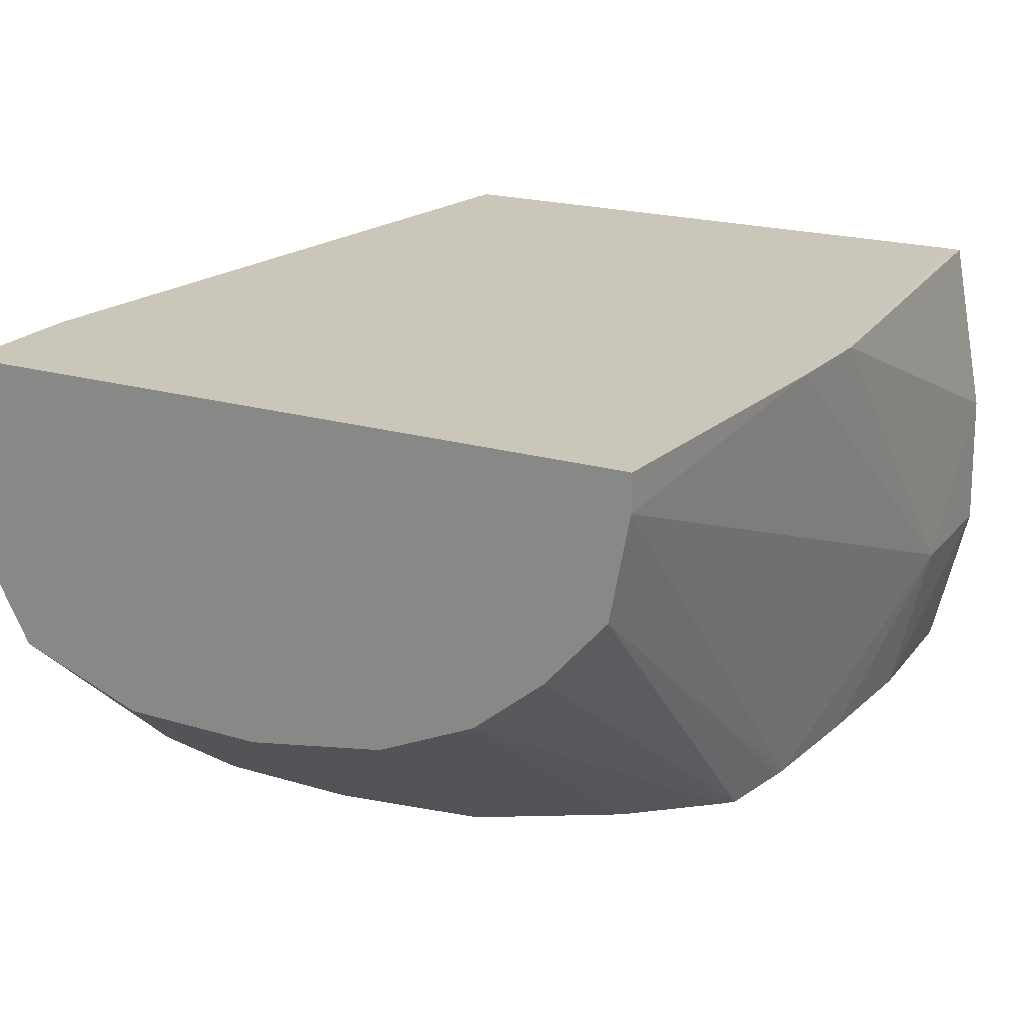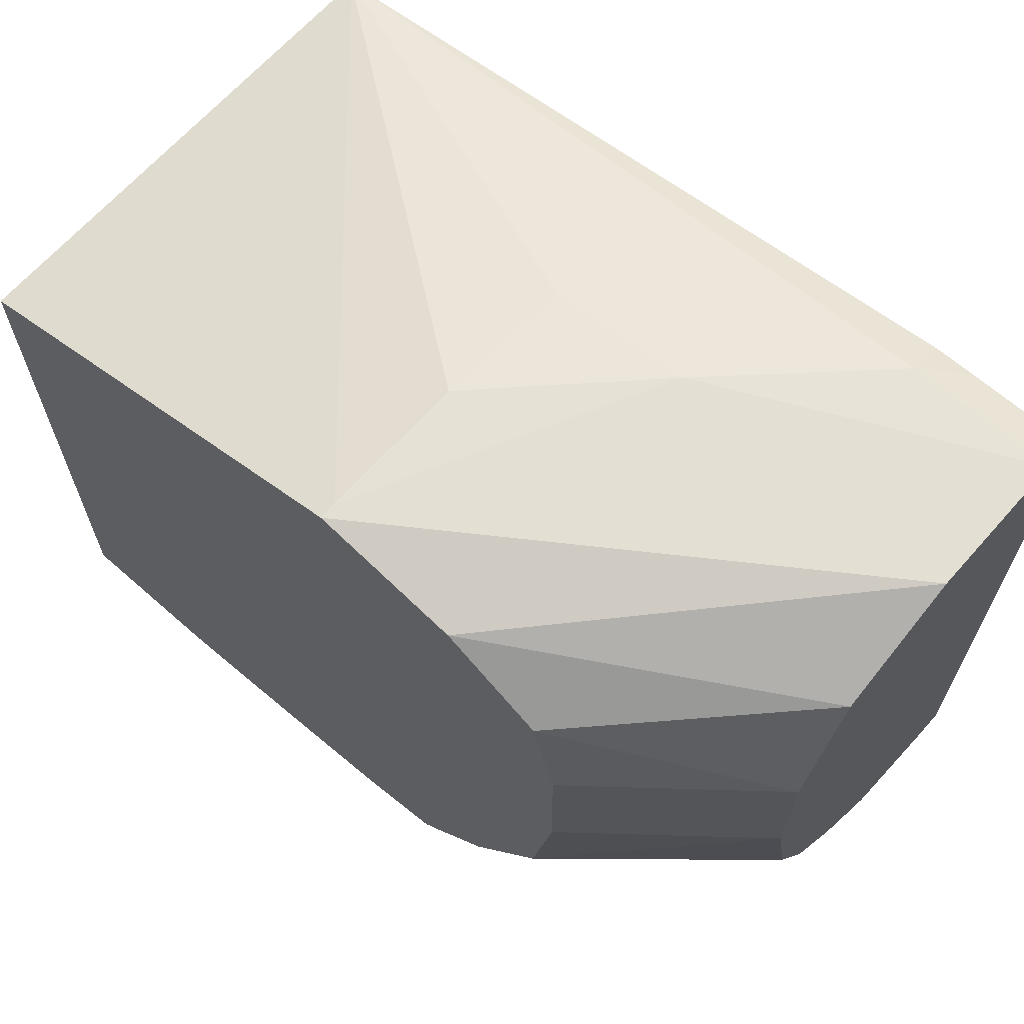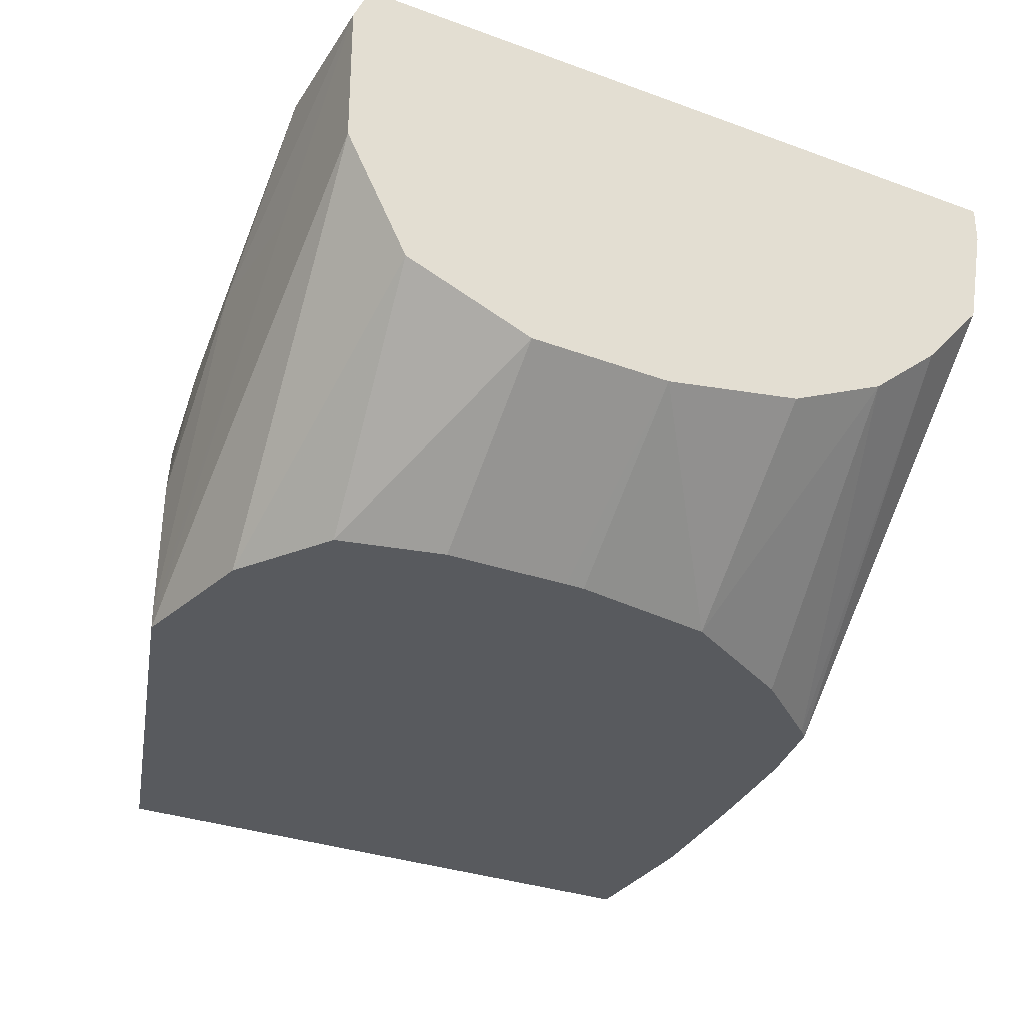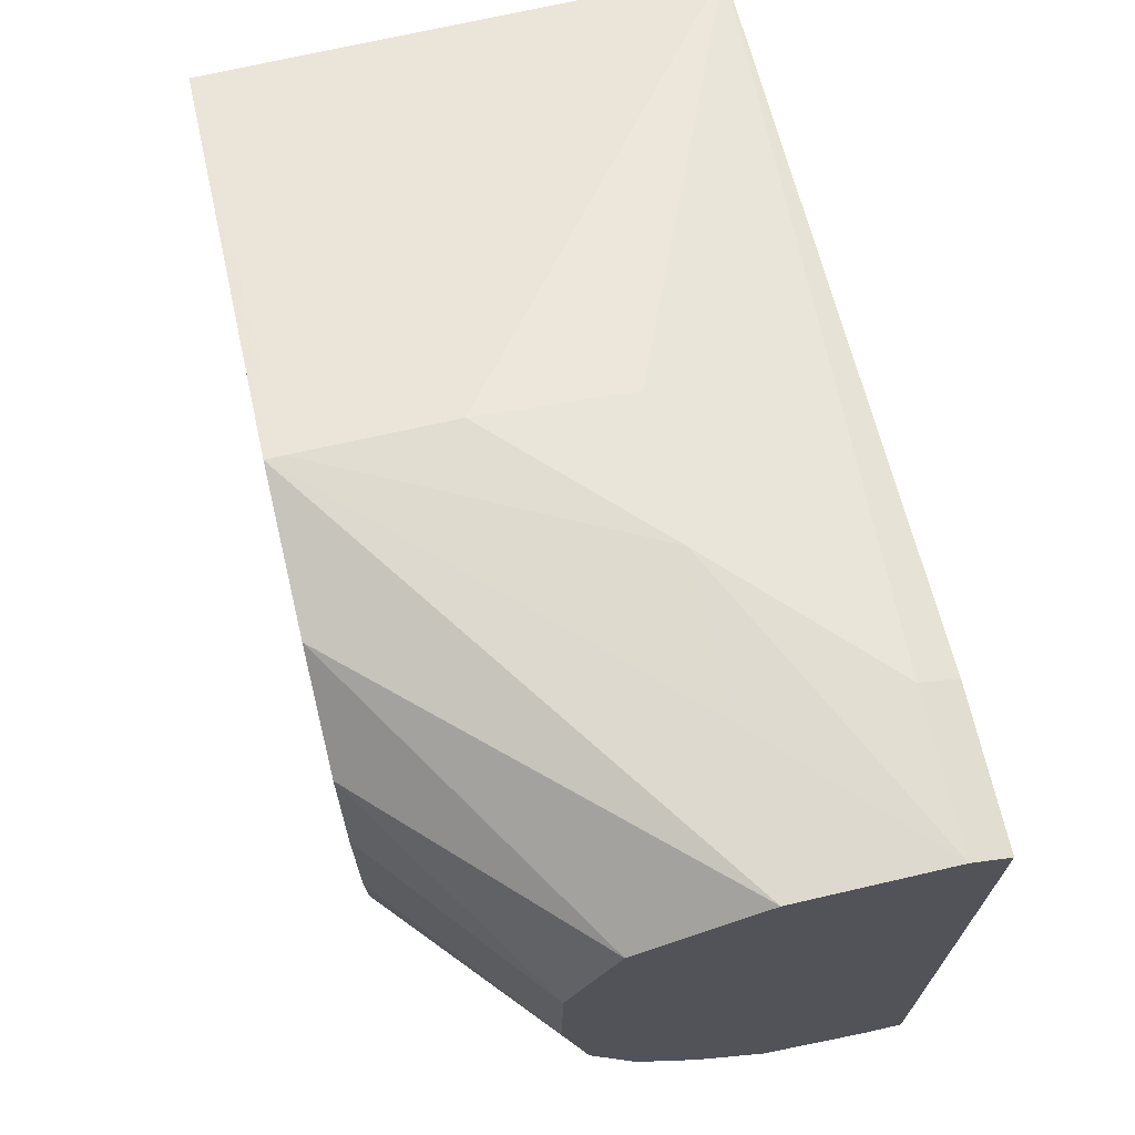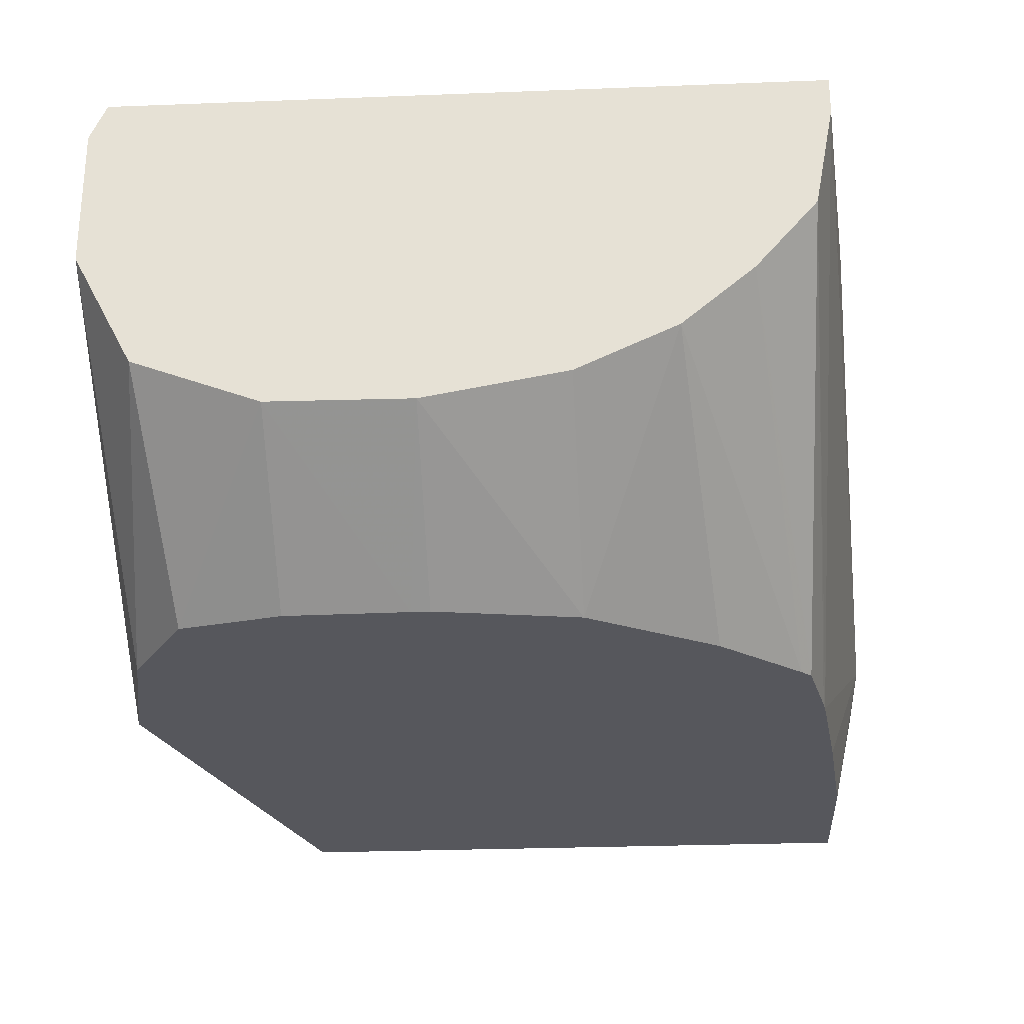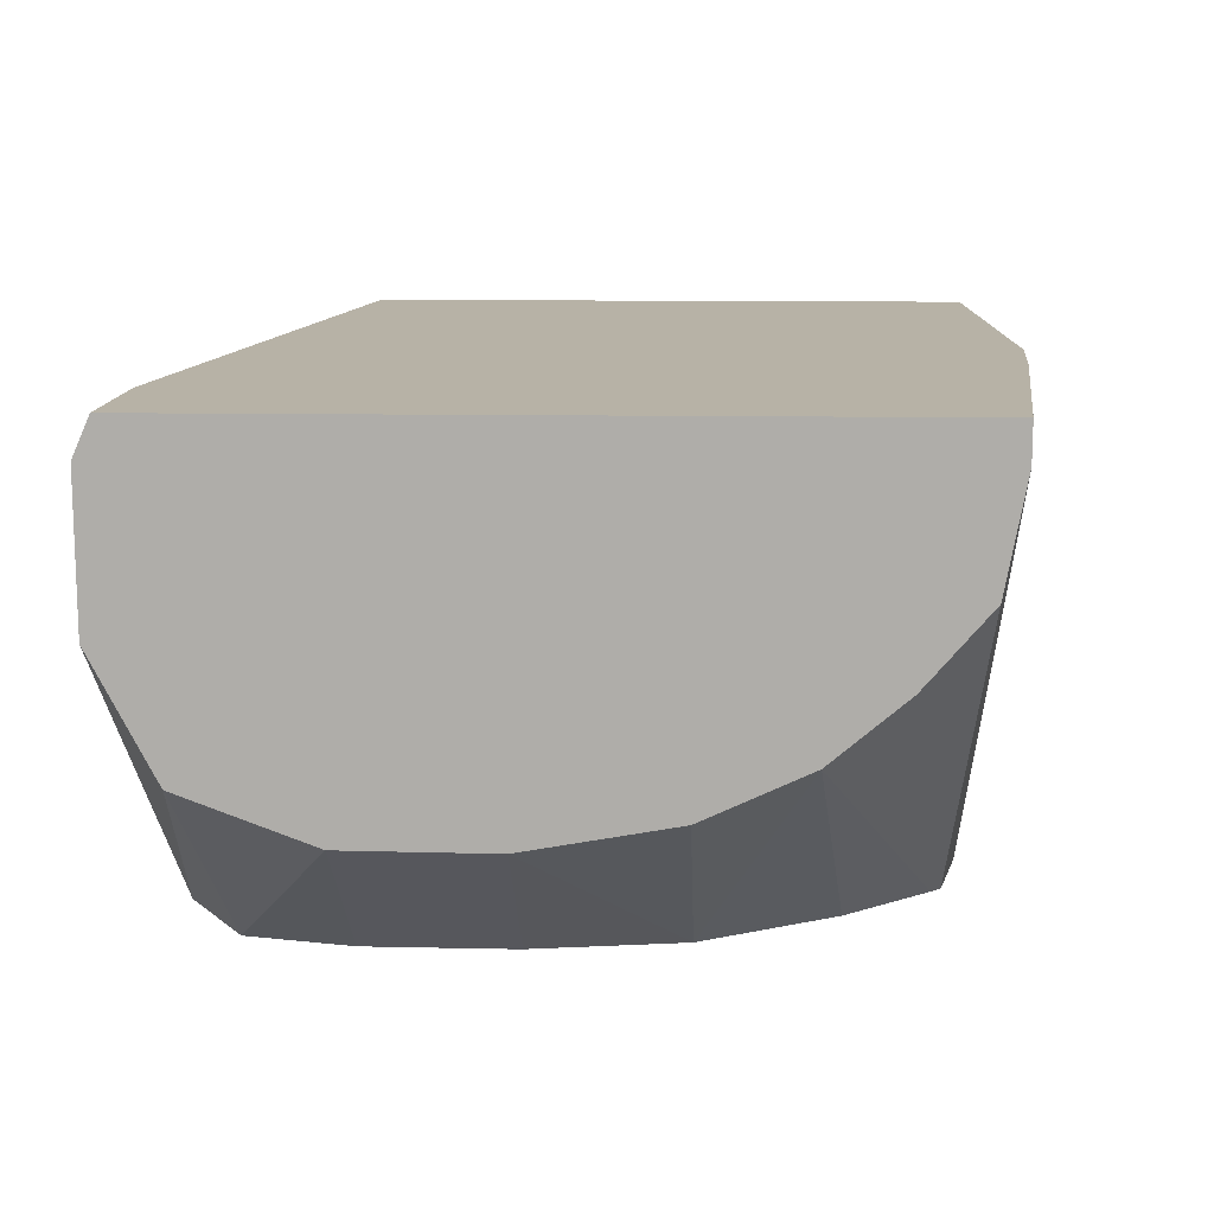
<metadata>
{"format":"obj","ext":"obj","renderer":"f3d","projection":"perspective","resolution":1024,"background":"white","views":[{"elev":21.1,"azim":117.3,"up":"+Y"},{"elev":66.2,"azim":41.5,"up":"+Z"},{"elev":-30.9,"azim":62.3,"up":"+Y"},{"elev":70.3,"azim":77.0,"up":"+Z"},{"elev":-27.5,"azim":93.4,"up":"+Y"},{"elev":12.4,"azim":92.1,"up":"+Y"}]}
</metadata>
<code>
v -0.004746 0.0009768 -0.01626
v -0.004746 0.0009692 -0.01626
v -0.004746 0.001789 -0.01625
v -0.003933 0.0009768 -0.01624
v -0.003835 5.797e-05 -0.01604
v -0.003933 5.797e-05 -0.01604
v -0.004746 5.797e-05 -0.01604
v -0.004746 0.001797 -0.01624
v -0.002291 0.002831 -0.01615
v -0.001684 0.002831 -0.0161
v 0.0001724 0.002617 -0.0159
v -0.002291 5.797e-05 -0.01586
v -0.003014 5.797e-05 -0.01596
v -0.004746 5.797e-05 -0.0125
v -0.004746 0.002829 -0.01605
v -0.002504 0.002831 -0.01614
v 0.000171 0.002831 -0.0159
v 0.0001724 0.00283 -0.0159
v 0.0001724 0.002012 -0.01579
v -0.002226 5.797e-05 -0.01585
v -0.004746 0.0009773 -0.0125
v -0.002291 5.797e-05 -0.0117
v -0.002291 0.000156 -0.0117
v -0.004746 0.002831 -0.01592
v -0.004145 0.002831 -0.01602
v -0.003933 0.002831 -0.01605
v 0.0001724 0.002831 -0.01588
v 0.0001724 0.001603 -0.01543
v -0.001786 5.797e-05 -0.01575
v -0.004746 0.002831 -0.0125
v -0.001471 5.797e-05 -0.01187
v 0.0001724 0.001797 -0.01173
v -0.0006499 0.001797 -0.01172
v -0.002291 0.0009768 -0.01171
v -0.001471 0.001797 -0.01171
v 0.0001724 0.002831 -0.01183
v 0.0001724 0.001257 -0.01502
v -0.001729 5.797e-05 -0.01569
v -0.002291 0.001797 -0.01183
v -0.0006499 0.002618 -0.01174
v -0.0006499 0.002831 -0.01184
v -0.0009204 5.797e-05 -0.01221
v 0.0001724 0.00113 -0.01208
v 0.0001724 0.002618 -0.01173
v 0.000171 0.002618 -0.01173
v 0.000171 0.002831 -0.01183
v 0.0001724 0.0009928 -0.01445
v -0.0009017 5.797e-05 -0.01446
v -0.00133 5.797e-05 -0.01521
v -0.0004265 0.002831 -0.01184
v -0.0007847 5.797e-05 -0.01281
v 0.0001724 0.0008563 -0.01281
v 0.0001724 0.0008484 -0.01363
v -0.0007736 5.797e-05 -0.01363
v -0.0007741 5.797e-05 -0.01352
f 1 2 7
f 1 7 14
f 1 14 21
f 1 21 30
f 1 30 24
f 1 24 15
f 1 15 8
f 1 8 3
f 1 3 4
f 1 4 5
f 1 5 6
f 1 6 2
f 2 6 7
f 3 8 9
f 3 9 4
f 4 9 10
f 4 10 11
f 4 11 12
f 4 12 13
f 4 13 5
f 5 13 12
f 5 12 20
f 5 20 29
f 5 29 38
f 5 38 49
f 5 49 48
f 5 48 54
f 5 54 55
f 5 55 51
f 5 51 42
f 5 42 31
f 5 31 22
f 5 22 14
f 5 14 7
f 5 7 6
f 8 15 9
f 9 15 16
f 9 16 26
f 9 26 25
f 9 25 24
f 9 24 30
f 9 30 41
f 9 41 50
f 9 50 46
f 9 46 36
f 9 36 27
f 9 27 17
f 9 17 10
f 10 17 18
f 10 18 11
f 11 18 27
f 11 27 36
f 11 36 44
f 11 44 32
f 11 32 43
f 11 43 52
f 11 52 53
f 11 53 47
f 11 47 37
f 11 37 28
f 11 28 19
f 11 19 12
f 12 19 20
f 14 22 23
f 14 23 21
f 15 24 25
f 15 25 26
f 15 26 16
f 17 27 18
f 19 28 29
f 19 29 20
f 21 23 30
f 22 31 32
f 22 32 33
f 22 33 23
f 23 34 30
f 23 33 35
f 23 35 34
f 28 37 38
f 28 38 29
f 30 34 39
f 30 39 40
f 30 40 41
f 31 42 43
f 31 43 32
f 32 44 33
f 33 44 35
f 34 35 39
f 35 44 45
f 35 45 40
f 35 40 39
f 36 46 45
f 36 45 44
f 37 47 48
f 37 48 49
f 37 49 38
f 40 45 46
f 40 46 50
f 40 50 41
f 42 51 52
f 42 52 43
f 47 53 48
f 48 53 54
f 51 55 52
f 52 55 53
f 53 55 54

</code>
